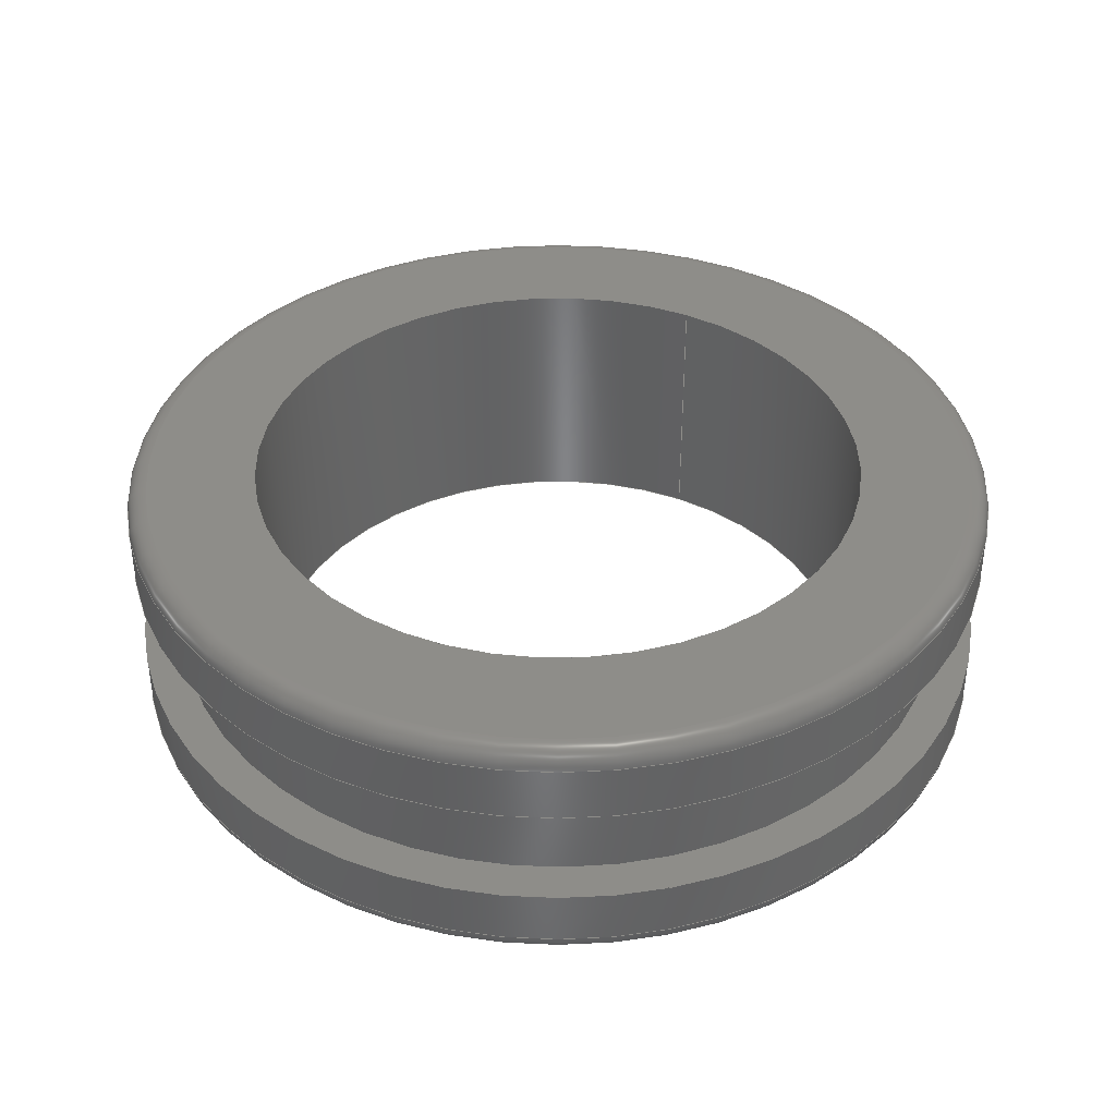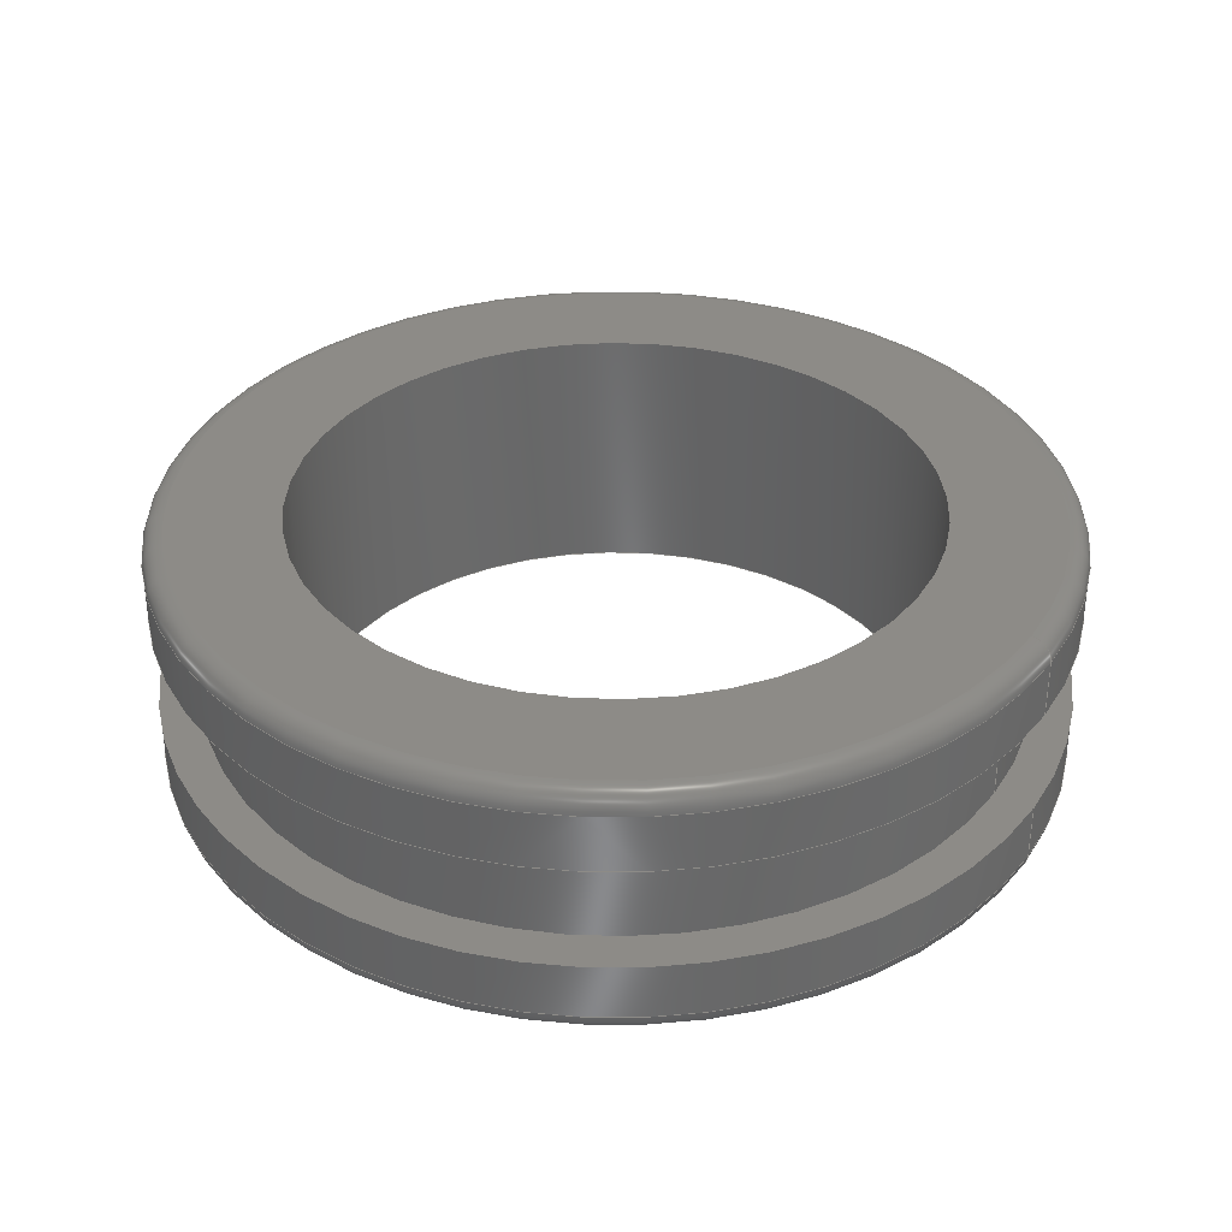
<metadata>
{"format":"step","ext":"stp","renderer":"f3d","projection":"perspective","resolution":1024,"background":"white","views":[{"elev":38.6,"azim":117.7,"up":"+Z"},{"elev":34.6,"azim":-148.7,"up":"+Z"}]}
</metadata>
<code>
ISO-10303-21;
DATA;
#1=MECHANICAL_DESIGN_GEOMETRIC_PRESENTATION_REPRESENTATION('',(#4),#358);
#2=SHAPE_REPRESENTATION_RELATIONSHIP('SRR','None',#368,#3);
#3=ADVANCED_BREP_SHAPE_REPRESENTATION('',(#5),#357);
#4=STYLED_ITEM('',(#377),#5);
#5=MANIFOLD_SOLID_BREP('Body1',#182);
#6=FACE_BOUND('',#39,.T.);
#7=FACE_BOUND('',#42,.T.);
#8=FACE_BOUND('',#45,.T.);
#9=FACE_BOUND('',#48,.T.);
#10=PLANE('',#205);
#11=PLANE('',#214);
#12=PLANE('',#220);
#13=PLANE('',#226);
#14=LINE('',#311,#18);
#15=LINE('',#340,#19);
#16=LINE('',#351,#20);
#17=LINE('',#354,#21);
#18=VECTOR('',#244,1.062);
#19=VECTOR('',#279,1.062);
#20=VECTOR('',#292,0.9688);
#21=VECTOR('',#297,0.75);
#22=CYLINDRICAL_SURFACE('',#202,1.062);
#23=CYLINDRICAL_SURFACE('',#217,1.062);
#24=CYLINDRICAL_SURFACE('',#223,0.9688);
#25=CYLINDRICAL_SURFACE('',#227,0.75);
#26=FACE_OUTER_BOUND('',#36,.T.);
#27=FACE_OUTER_BOUND('',#37,.T.);
#28=FACE_OUTER_BOUND('',#38,.T.);
#29=FACE_OUTER_BOUND('',#40,.T.);
#30=FACE_OUTER_BOUND('',#41,.T.);
#31=FACE_OUTER_BOUND('',#43,.T.);
#32=FACE_OUTER_BOUND('',#44,.T.);
#33=FACE_OUTER_BOUND('',#46,.T.);
#34=FACE_OUTER_BOUND('',#47,.T.);
#35=FACE_OUTER_BOUND('',#49,.T.);
#36=EDGE_LOOP('',(#118,#119,#120,#121,#122,#123));
#37=EDGE_LOOP('',(#124,#125,#126,#127,#128,#129));
#38=EDGE_LOOP('',(#130,#131));
#39=EDGE_LOOP('',(#132,#133));
#40=EDGE_LOOP('',(#134,#135,#136,#137,#138,#139));
#41=EDGE_LOOP('',(#140,#141));
#42=EDGE_LOOP('',(#142,#143));
#43=EDGE_LOOP('',(#144,#145,#146,#147,#148,#149));
#44=EDGE_LOOP('',(#150,#151));
#45=EDGE_LOOP('',(#152,#153));
#46=EDGE_LOOP('',(#154,#155,#156,#157,#158,#159));
#47=EDGE_LOOP('',(#160,#161));
#48=EDGE_LOOP('',(#162,#163));
#49=EDGE_LOOP('',(#164,#165,#166,#167,#168,#169));
#50=CIRCLE('',#197,1.012);
#51=CIRCLE('',#198,0.05);
#52=CIRCLE('',#199,1.062);
#53=CIRCLE('',#200,1.062);
#54=CIRCLE('',#201,1.012);
#55=CIRCLE('',#203,1.062);
#56=CIRCLE('',#204,1.062);
#57=CIRCLE('',#206,0.75);
#58=CIRCLE('',#207,0.75);
#59=CIRCLE('',#209,1.062);
#60=CIRCLE('',#210,0.05);
#61=CIRCLE('',#211,1.012);
#62=CIRCLE('',#212,1.012);
#63=CIRCLE('',#213,1.062);
#64=CIRCLE('',#215,0.75);
#65=CIRCLE('',#216,0.75);
#66=CIRCLE('',#218,1.062);
#67=CIRCLE('',#219,1.062);
#68=CIRCLE('',#221,0.9688);
#69=CIRCLE('',#222,0.9688);
#70=CIRCLE('',#224,0.9688);
#71=CIRCLE('',#225,0.9688);
#72=VERTEX_POINT('',#300);
#73=VERTEX_POINT('',#301);
#74=VERTEX_POINT('',#303);
#75=VERTEX_POINT('',#305);
#76=VERTEX_POINT('',#310);
#77=VERTEX_POINT('',#312);
#78=VERTEX_POINT('',#316);
#79=VERTEX_POINT('',#317);
#80=VERTEX_POINT('',#321);
#81=VERTEX_POINT('',#322);
#82=VERTEX_POINT('',#324);
#83=VERTEX_POINT('',#326);
#84=VERTEX_POINT('',#331);
#85=VERTEX_POINT('',#332);
#86=VERTEX_POINT('',#336);
#87=VERTEX_POINT('',#337);
#88=VERTEX_POINT('',#342);
#89=VERTEX_POINT('',#343);
#90=VERTEX_POINT('',#347);
#91=VERTEX_POINT('',#348);
#92=EDGE_CURVE('',#72,#73,#50,.T.);
#93=EDGE_CURVE('',#73,#74,#51,.T.);
#94=EDGE_CURVE('',#74,#75,#52,.T.);
#95=EDGE_CURVE('',#75,#74,#53,.T.);
#96=EDGE_CURVE('',#73,#72,#54,.T.);
#97=EDGE_CURVE('',#74,#76,#14,.T.);
#98=EDGE_CURVE('',#76,#77,#55,.T.);
#99=EDGE_CURVE('',#77,#76,#56,.T.);
#100=EDGE_CURVE('',#78,#79,#57,.T.);
#101=EDGE_CURVE('',#79,#78,#58,.T.);
#102=EDGE_CURVE('',#80,#81,#59,.T.);
#103=EDGE_CURVE('',#81,#82,#60,.T.);
#104=EDGE_CURVE('',#82,#83,#61,.T.);
#105=EDGE_CURVE('',#83,#82,#62,.T.);
#106=EDGE_CURVE('',#81,#80,#63,.T.);
#107=EDGE_CURVE('',#84,#85,#64,.T.);
#108=EDGE_CURVE('',#85,#84,#65,.T.);
#109=EDGE_CURVE('',#86,#87,#66,.T.);
#110=EDGE_CURVE('',#87,#86,#67,.T.);
#111=EDGE_CURVE('',#87,#81,#15,.T.);
#112=EDGE_CURVE('',#88,#89,#68,.T.);
#113=EDGE_CURVE('',#89,#88,#69,.T.);
#114=EDGE_CURVE('',#90,#91,#70,.T.);
#115=EDGE_CURVE('',#91,#90,#71,.T.);
#116=EDGE_CURVE('',#91,#89,#16,.T.);
#117=EDGE_CURVE('',#79,#85,#17,.T.);
#118=ORIENTED_EDGE('',*,*,#92,.T.);
#119=ORIENTED_EDGE('',*,*,#93,.T.);
#120=ORIENTED_EDGE('',*,*,#94,.T.);
#121=ORIENTED_EDGE('',*,*,#95,.T.);
#122=ORIENTED_EDGE('',*,*,#93,.F.);
#123=ORIENTED_EDGE('',*,*,#96,.T.);
#124=ORIENTED_EDGE('',*,*,#95,.F.);
#125=ORIENTED_EDGE('',*,*,#94,.F.);
#126=ORIENTED_EDGE('',*,*,#97,.T.);
#127=ORIENTED_EDGE('',*,*,#98,.T.);
#128=ORIENTED_EDGE('',*,*,#99,.T.);
#129=ORIENTED_EDGE('',*,*,#97,.F.);
#130=ORIENTED_EDGE('',*,*,#92,.F.);
#131=ORIENTED_EDGE('',*,*,#96,.F.);
#132=ORIENTED_EDGE('',*,*,#100,.F.);
#133=ORIENTED_EDGE('',*,*,#101,.F.);
#134=ORIENTED_EDGE('',*,*,#102,.T.);
#135=ORIENTED_EDGE('',*,*,#103,.T.);
#136=ORIENTED_EDGE('',*,*,#104,.T.);
#137=ORIENTED_EDGE('',*,*,#105,.T.);
#138=ORIENTED_EDGE('',*,*,#103,.F.);
#139=ORIENTED_EDGE('',*,*,#106,.T.);
#140=ORIENTED_EDGE('',*,*,#105,.F.);
#141=ORIENTED_EDGE('',*,*,#104,.F.);
#142=ORIENTED_EDGE('',*,*,#107,.T.);
#143=ORIENTED_EDGE('',*,*,#108,.T.);
#144=ORIENTED_EDGE('',*,*,#109,.F.);
#145=ORIENTED_EDGE('',*,*,#110,.F.);
#146=ORIENTED_EDGE('',*,*,#111,.T.);
#147=ORIENTED_EDGE('',*,*,#102,.F.);
#148=ORIENTED_EDGE('',*,*,#106,.F.);
#149=ORIENTED_EDGE('',*,*,#111,.F.);
#150=ORIENTED_EDGE('',*,*,#109,.T.);
#151=ORIENTED_EDGE('',*,*,#110,.T.);
#152=ORIENTED_EDGE('',*,*,#112,.F.);
#153=ORIENTED_EDGE('',*,*,#113,.F.);
#154=ORIENTED_EDGE('',*,*,#114,.F.);
#155=ORIENTED_EDGE('',*,*,#115,.F.);
#156=ORIENTED_EDGE('',*,*,#116,.T.);
#157=ORIENTED_EDGE('',*,*,#113,.T.);
#158=ORIENTED_EDGE('',*,*,#112,.T.);
#159=ORIENTED_EDGE('',*,*,#116,.F.);
#160=ORIENTED_EDGE('',*,*,#99,.F.);
#161=ORIENTED_EDGE('',*,*,#98,.F.);
#162=ORIENTED_EDGE('',*,*,#114,.T.);
#163=ORIENTED_EDGE('',*,*,#115,.T.);
#164=ORIENTED_EDGE('',*,*,#100,.T.);
#165=ORIENTED_EDGE('',*,*,#117,.T.);
#166=ORIENTED_EDGE('',*,*,#107,.F.);
#167=ORIENTED_EDGE('',*,*,#108,.F.);
#168=ORIENTED_EDGE('',*,*,#117,.F.);
#169=ORIENTED_EDGE('',*,*,#101,.T.);
#170=TOROIDAL_SURFACE('',#196,1.012,0.05);
#171=TOROIDAL_SURFACE('',#208,1.012,0.05);
#172=ADVANCED_FACE('',(#26),#170,.T.);
#173=ADVANCED_FACE('',(#27),#22,.T.);
#174=ADVANCED_FACE('',(#28,#6),#10,.T.);
#175=ADVANCED_FACE('',(#29),#171,.T.);
#176=ADVANCED_FACE('',(#30,#7),#11,.T.);
#177=ADVANCED_FACE('',(#31),#23,.T.);
#178=ADVANCED_FACE('',(#32,#8),#12,.T.);
#179=ADVANCED_FACE('',(#33),#24,.T.);
#180=ADVANCED_FACE('',(#34,#9),#13,.T.);
#181=ADVANCED_FACE('',(#35),#25,.F.);
#182=CLOSED_SHELL('',(#172,#173,#174,#175,#176,#177,#178,#179,#180,#181));
#183=DERIVED_UNIT_ELEMENT(#185,1);
#184=DERIVED_UNIT_ELEMENT(#362,3);
#185=(
MASS_UNIT()
NAMED_UNIT(*)
SI_UNIT(.KILO.,.GRAM.)
);
#186=DERIVED_UNIT((#183,#184));
#187=MEASURE_REPRESENTATION_ITEM('density measure',
POSITIVE_RATIO_MEASURE(7850),#186);
#188=PROPERTY_DEFINITION_REPRESENTATION(#193,#190);
#189=PROPERTY_DEFINITION_REPRESENTATION(#194,#191);
#190=REPRESENTATION('material name',(#192),#357);
#191=REPRESENTATION('density',(#187),#357);
#192=DESCRIPTIVE_REPRESENTATION_ITEM('Steel','Steel');
#193=PROPERTY_DEFINITION('material property','material name',#370);
#194=PROPERTY_DEFINITION('material property','density of part',#370);
#195=AXIS2_PLACEMENT_3D('placement',#298,#228,#229);
#196=AXIS2_PLACEMENT_3D('',#299,#230,#231);
#197=AXIS2_PLACEMENT_3D('',#302,#232,#233);
#198=AXIS2_PLACEMENT_3D('',#304,#234,#235);
#199=AXIS2_PLACEMENT_3D('',#306,#236,#237);
#200=AXIS2_PLACEMENT_3D('',#307,#238,#239);
#201=AXIS2_PLACEMENT_3D('',#308,#240,#241);
#202=AXIS2_PLACEMENT_3D('',#309,#242,#243);
#203=AXIS2_PLACEMENT_3D('',#313,#245,#246);
#204=AXIS2_PLACEMENT_3D('',#314,#247,#248);
#205=AXIS2_PLACEMENT_3D('',#315,#249,#250);
#206=AXIS2_PLACEMENT_3D('',#318,#251,#252);
#207=AXIS2_PLACEMENT_3D('',#319,#253,#254);
#208=AXIS2_PLACEMENT_3D('',#320,#255,#256);
#209=AXIS2_PLACEMENT_3D('',#323,#257,#258);
#210=AXIS2_PLACEMENT_3D('',#325,#259,#260);
#211=AXIS2_PLACEMENT_3D('',#327,#261,#262);
#212=AXIS2_PLACEMENT_3D('',#328,#263,#264);
#213=AXIS2_PLACEMENT_3D('',#329,#265,#266);
#214=AXIS2_PLACEMENT_3D('',#330,#267,#268);
#215=AXIS2_PLACEMENT_3D('',#333,#269,#270);
#216=AXIS2_PLACEMENT_3D('',#334,#271,#272);
#217=AXIS2_PLACEMENT_3D('',#335,#273,#274);
#218=AXIS2_PLACEMENT_3D('',#338,#275,#276);
#219=AXIS2_PLACEMENT_3D('',#339,#277,#278);
#220=AXIS2_PLACEMENT_3D('',#341,#280,#281);
#221=AXIS2_PLACEMENT_3D('',#344,#282,#283);
#222=AXIS2_PLACEMENT_3D('',#345,#284,#285);
#223=AXIS2_PLACEMENT_3D('',#346,#286,#287);
#224=AXIS2_PLACEMENT_3D('',#349,#288,#289);
#225=AXIS2_PLACEMENT_3D('',#350,#290,#291);
#226=AXIS2_PLACEMENT_3D('',#352,#293,#294);
#227=AXIS2_PLACEMENT_3D('',#353,#295,#296);
#228=DIRECTION('axis',(0,0,1));
#229=DIRECTION('refdir',(1,0,0));
#230=DIRECTION('center_axis',(-3.328e-15,0,1));
#231=DIRECTION('ref_axis',(1,0,3.344e-15));
#232=DIRECTION('center_axis',(3.328e-15,0,-1));
#233=DIRECTION('ref_axis',(-1,1.225e-16,-3.328e-15));
#234=DIRECTION('center_axis',(1.225e-16,-1,4.076e-31));
#235=DIRECTION('ref_axis',(-1,-1.225e-16,-3.332e-15));
#236=DIRECTION('center_axis',(-3.328e-15,0,1));
#237=DIRECTION('ref_axis',(-1,1.225e-16,-3.332e-15));
#238=DIRECTION('center_axis',(-3.328e-15,0,1));
#239=DIRECTION('ref_axis',(-1,1.225e-16,-3.332e-15));
#240=DIRECTION('center_axis',(3.328e-15,0,-1));
#241=DIRECTION('ref_axis',(-1,1.225e-16,-3.328e-15));
#242=DIRECTION('center_axis',(-3.328e-15,0,1));
#243=DIRECTION('ref_axis',(1,0,3.291e-15));
#244=DIRECTION('',(3.328e-15,0,-1));
#245=DIRECTION('center_axis',(-3.328e-15,0,1));
#246=DIRECTION('ref_axis',(1,0,3.328e-15));
#247=DIRECTION('center_axis',(-3.328e-15,0,1));
#248=DIRECTION('ref_axis',(1,0,3.328e-15));
#249=DIRECTION('center_axis',(-3.328e-15,0,1));
#250=DIRECTION('ref_axis',(1,0,3.328e-15));
#251=DIRECTION('center_axis',(-3.328e-15,0,1));
#252=DIRECTION('ref_axis',(1,0,3.328e-15));
#253=DIRECTION('center_axis',(-3.328e-15,0,1));
#254=DIRECTION('ref_axis',(1,0,3.328e-15));
#255=DIRECTION('center_axis',(-3.328e-15,0,1));
#256=DIRECTION('ref_axis',(1,0,3.344e-15));
#257=DIRECTION('center_axis',(3.328e-15,0,-1));
#258=DIRECTION('ref_axis',(-1,1.225e-16,-3.332e-15));
#259=DIRECTION('center_axis',(1.225e-16,-1,4.076e-31));
#260=DIRECTION('ref_axis',(-1,-1.225e-16,-3.332e-15));
#261=DIRECTION('center_axis',(-3.328e-15,0,1));
#262=DIRECTION('ref_axis',(-1,1.225e-16,-3.328e-15));
#263=DIRECTION('center_axis',(-3.328e-15,0,1));
#264=DIRECTION('ref_axis',(-1,1.225e-16,-3.328e-15));
#265=DIRECTION('center_axis',(3.328e-15,0,-1));
#266=DIRECTION('ref_axis',(-1,1.225e-16,-3.332e-15));
#267=DIRECTION('center_axis',(3.328e-15,0,-1));
#268=DIRECTION('ref_axis',(-1,0,-3.328e-15));
#269=DIRECTION('center_axis',(-3.328e-15,0,1));
#270=DIRECTION('ref_axis',(1,0,3.328e-15));
#271=DIRECTION('center_axis',(-3.328e-15,0,1));
#272=DIRECTION('ref_axis',(1,0,3.328e-15));
#273=DIRECTION('center_axis',(-3.328e-15,0,1));
#274=DIRECTION('ref_axis',(1,0,3.291e-15));
#275=DIRECTION('center_axis',(-3.328e-15,0,1));
#276=DIRECTION('ref_axis',(1,0,3.328e-15));
#277=DIRECTION('center_axis',(-3.328e-15,0,1));
#278=DIRECTION('ref_axis',(1,0,3.328e-15));
#279=DIRECTION('',(3.328e-15,0,-1));
#280=DIRECTION('center_axis',(-3.328e-15,0,1));
#281=DIRECTION('ref_axis',(1,0,3.328e-15));
#282=DIRECTION('center_axis',(-3.328e-15,0,1));
#283=DIRECTION('ref_axis',(1,0,3.328e-15));
#284=DIRECTION('center_axis',(-3.328e-15,0,1));
#285=DIRECTION('ref_axis',(1,0,3.328e-15));
#286=DIRECTION('center_axis',(-3.328e-15,0,1));
#287=DIRECTION('ref_axis',(1,0,3.291e-15));
#288=DIRECTION('center_axis',(-3.328e-15,0,1));
#289=DIRECTION('ref_axis',(1,0,3.328e-15));
#290=DIRECTION('center_axis',(-3.328e-15,0,1));
#291=DIRECTION('ref_axis',(1,0,3.328e-15));
#292=DIRECTION('',(3.328e-15,0,-1));
#293=DIRECTION('center_axis',(3.328e-15,0,-1));
#294=DIRECTION('ref_axis',(-1,0,-3.328e-15));
#295=DIRECTION('center_axis',(-3.328e-15,0,1));
#296=DIRECTION('ref_axis',(1,0,3.291e-15));
#297=DIRECTION('',(3.328e-15,0,-1));
#298=CARTESIAN_POINT('',(0,0,0));
#299=CARTESIAN_POINT('Origin',(-1.57e-15,0,0.2625));
#300=CARTESIAN_POINT('',(1.012,-2.48e-16,0.3125));
#301=CARTESIAN_POINT('',(-1.012,-1.24e-16,0.3125));
#302=CARTESIAN_POINT('Origin',(-1.736e-15,0,0.3125));
#303=CARTESIAN_POINT('',(-1.062,-1.301e-16,0.2625));
#304=CARTESIAN_POINT('Origin',(-1.012,-1.24e-16,0.2625));
#305=CARTESIAN_POINT('',(1.062,0,0.2625));
#306=CARTESIAN_POINT('Origin',(-1.57e-15,0,0.2625));
#307=CARTESIAN_POINT('Origin',(-1.57e-15,0,0.2625));
#308=CARTESIAN_POINT('Origin',(-1.736e-15,0,0.3125));
#309=CARTESIAN_POINT('Origin',(-1.424e-15,0,0.2187));
#310=CARTESIAN_POINT('',(-1.062,-1.301e-16,0.125));
#311=CARTESIAN_POINT('',(-1.062,-1.301e-16,0.2187));
#312=CARTESIAN_POINT('',(1.062,0,0.125));
#313=CARTESIAN_POINT('Origin',(-1.112e-15,0,0.125));
#314=CARTESIAN_POINT('Origin',(-1.112e-15,0,0.125));
#315=CARTESIAN_POINT('Origin',(0.75,0,0.3125));
#316=CARTESIAN_POINT('',(0.75,0,0.3125));
#317=CARTESIAN_POINT('',(-0.75,-9.185e-17,0.3125));
#318=CARTESIAN_POINT('Origin',(-1.736e-15,0,0.3125));
#319=CARTESIAN_POINT('Origin',(-1.736e-15,0,0.3125));
#320=CARTESIAN_POINT('Origin',(1.771e-16,0,-0.2625));
#321=CARTESIAN_POINT('',(1.062,-2.602e-16,-0.2625));
#322=CARTESIAN_POINT('',(-1.062,-1.301e-16,-0.2625));
#323=CARTESIAN_POINT('Origin',(1.771e-16,0,-0.2625));
#324=CARTESIAN_POINT('',(-1.012,-1.24e-16,-0.3125));
#325=CARTESIAN_POINT('Origin',(-1.012,-1.24e-16,-0.2625));
#326=CARTESIAN_POINT('',(1.012,0,-0.3125));
#327=CARTESIAN_POINT('Origin',(3.435e-16,0,-0.3125));
#328=CARTESIAN_POINT('Origin',(3.435e-16,0,-0.3125));
#329=CARTESIAN_POINT('Origin',(1.771e-16,0,-0.2625));
#330=CARTESIAN_POINT('Origin',(1.062,0,-0.3125));
#331=CARTESIAN_POINT('',(0.75,0,-0.3125));
#332=CARTESIAN_POINT('',(-0.75,-9.185e-17,-0.3125));
#333=CARTESIAN_POINT('Origin',(3.435e-16,0,-0.3125));
#334=CARTESIAN_POINT('Origin',(3.435e-16,0,-0.3125));
#335=CARTESIAN_POINT('Origin',(3.153e-17,0,-0.2188));
#336=CARTESIAN_POINT('',(1.062,0,-0.125));
#337=CARTESIAN_POINT('',(-1.062,-1.301e-16,-0.125));
#338=CARTESIAN_POINT('Origin',(-2.805e-16,0,-0.125));
#339=CARTESIAN_POINT('Origin',(-2.805e-16,0,-0.125));
#340=CARTESIAN_POINT('',(-1.062,-1.301e-16,-0.2188));
#341=CARTESIAN_POINT('Origin',(0.9688,0,-0.125));
#342=CARTESIAN_POINT('',(0.9688,0,-0.125));
#343=CARTESIAN_POINT('',(-0.9688,-1.186e-16,-0.125));
#344=CARTESIAN_POINT('Origin',(-2.805e-16,0,-0.125));
#345=CARTESIAN_POINT('Origin',(-2.805e-16,0,-0.125));
#346=CARTESIAN_POINT('Origin',(-6.965e-16,0,-9.529e-15));
#347=CARTESIAN_POINT('',(0.9688,0,0.125));
#348=CARTESIAN_POINT('',(-0.9688,-1.186e-16,0.125));
#349=CARTESIAN_POINT('Origin',(-1.112e-15,0,0.125));
#350=CARTESIAN_POINT('Origin',(-1.112e-15,0,0.125));
#351=CARTESIAN_POINT('',(-0.9688,-1.186e-16,-1.272e-14));
#352=CARTESIAN_POINT('Origin',(1.062,0,0.125));
#353=CARTESIAN_POINT('Origin',(-6.965e-16,0,-3.235e-15));
#354=CARTESIAN_POINT('',(-0.75,-9.185e-17,-5.703e-15));
#355=UNCERTAINTY_MEASURE_WITH_UNIT(LENGTH_MEASURE(0.0003937),
#360,'DISTANCE_ACCURACY_VALUE',
'Maximum model space distance between geometric entities at asserted c
onnectivities');
#356=UNCERTAINTY_MEASURE_WITH_UNIT(LENGTH_MEASURE(0.0003937),
#360,'DISTANCE_ACCURACY_VALUE',
'Maximum model space distance between geometric entities at asserted c
onnectivities');
#357=(
GEOMETRIC_REPRESENTATION_CONTEXT(3)
GLOBAL_UNCERTAINTY_ASSIGNED_CONTEXT((#355))
GLOBAL_UNIT_ASSIGNED_CONTEXT((#360,#365,#364))
REPRESENTATION_CONTEXT('','3D')
);
#358=(
GEOMETRIC_REPRESENTATION_CONTEXT(3)
GLOBAL_UNCERTAINTY_ASSIGNED_CONTEXT((#356))
GLOBAL_UNIT_ASSIGNED_CONTEXT((#360,#365,#364))
REPRESENTATION_CONTEXT('','3D')
);
#359=DIMENSIONAL_EXPONENTS(1,0,0,0,0,0,0);
#360=(
CONVERSION_BASED_UNIT('inch',#363)
LENGTH_UNIT()
NAMED_UNIT(#359)
);
#361=(
LENGTH_UNIT()
NAMED_UNIT(*)
SI_UNIT(.MILLI.,.METRE.)
);
#362=(
LENGTH_UNIT()
NAMED_UNIT(*)
SI_UNIT($,.METRE.)
);
#363=LENGTH_MEASURE_WITH_UNIT(LENGTH_MEASURE(25.4),#361);
#364=(
NAMED_UNIT(*)
SI_UNIT($,.STERADIAN.)
SOLID_ANGLE_UNIT()
);
#365=(
NAMED_UNIT(*)
PLANE_ANGLE_UNIT()
SI_UNIT($,.RADIAN.)
);
#366=SHAPE_DEFINITION_REPRESENTATION(#367,#368);
#367=PRODUCT_DEFINITION_SHAPE('',$,#370);
#368=SHAPE_REPRESENTATION('',(#195),#357);
#369=PRODUCT_DEFINITION_CONTEXT('part definition',#374,'design');
#370=PRODUCT_DEFINITION('(Unsaved)','(Unsaved)',#371,#369);
#371=PRODUCT_DEFINITION_FORMATION('',$,#376);
#372=PRODUCT_RELATED_PRODUCT_CATEGORY('(Unsaved)','(Unsaved)',(#376));
#373=APPLICATION_PROTOCOL_DEFINITION('international standard',
'automotive_design',2009,#374);
#374=APPLICATION_CONTEXT(
'Core Data for Automotive Mechanical Design Process');
#375=PRODUCT_CONTEXT('part definition',#374,'mechanical');
#376=PRODUCT('(Unsaved)','(Unsaved)',$,(#375));
#377=PRESENTATION_STYLE_ASSIGNMENT((#378));
#378=SURFACE_STYLE_USAGE(.BOTH.,#379);
#379=SURFACE_SIDE_STYLE('',(#380));
#380=SURFACE_STYLE_FILL_AREA(#381);
#381=FILL_AREA_STYLE('Steel - Satin',(#382));
#382=FILL_AREA_STYLE_COLOUR('Steel - Satin',#383);
#383=COLOUR_RGB('Steel - Satin',0.6275,0.6275,0.6275);
ENDSEC;
END-ISO-10303-21;

</code>
